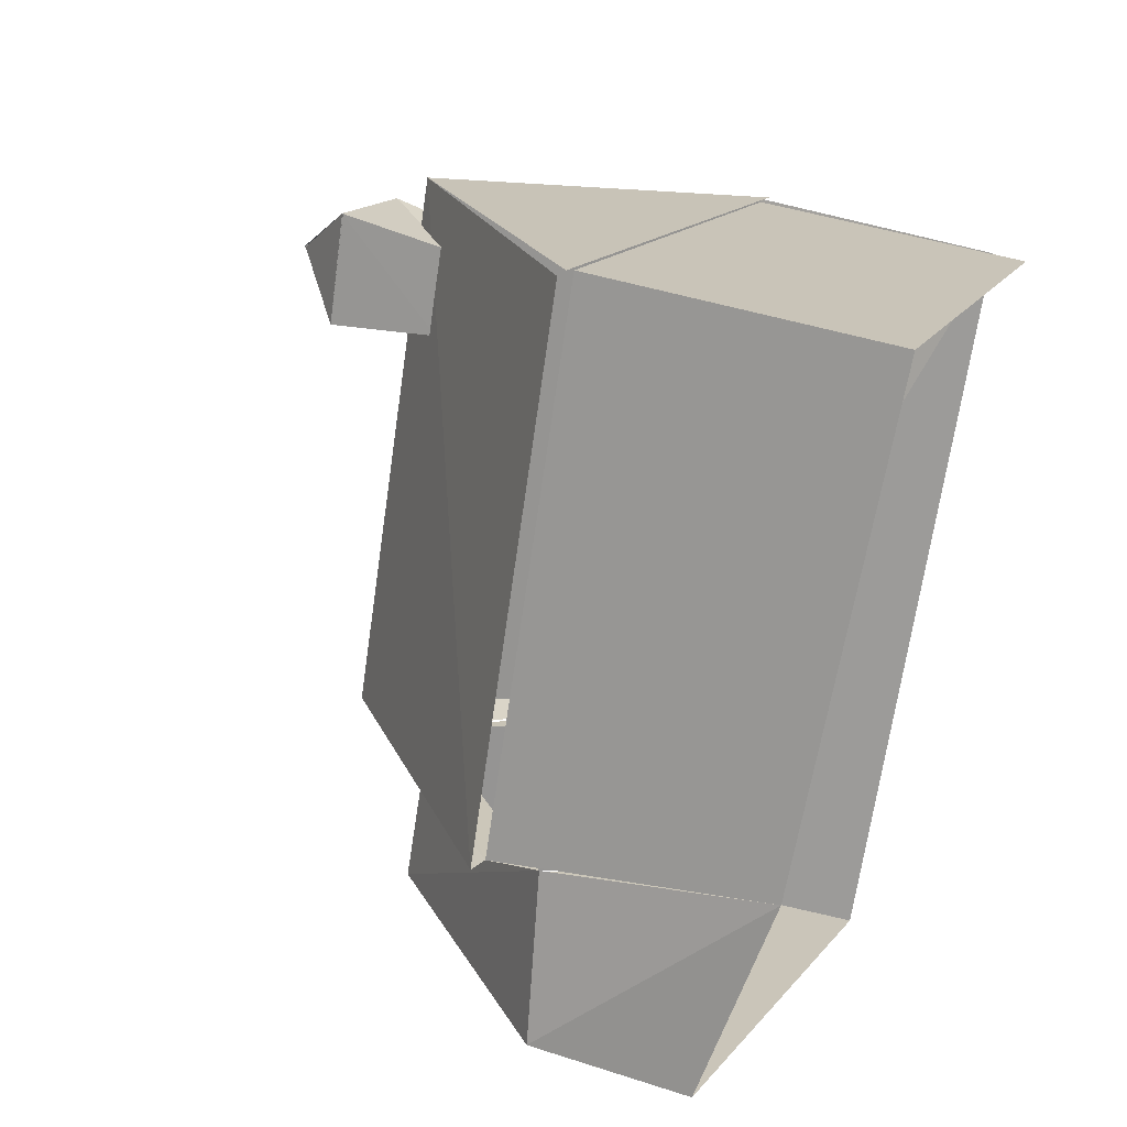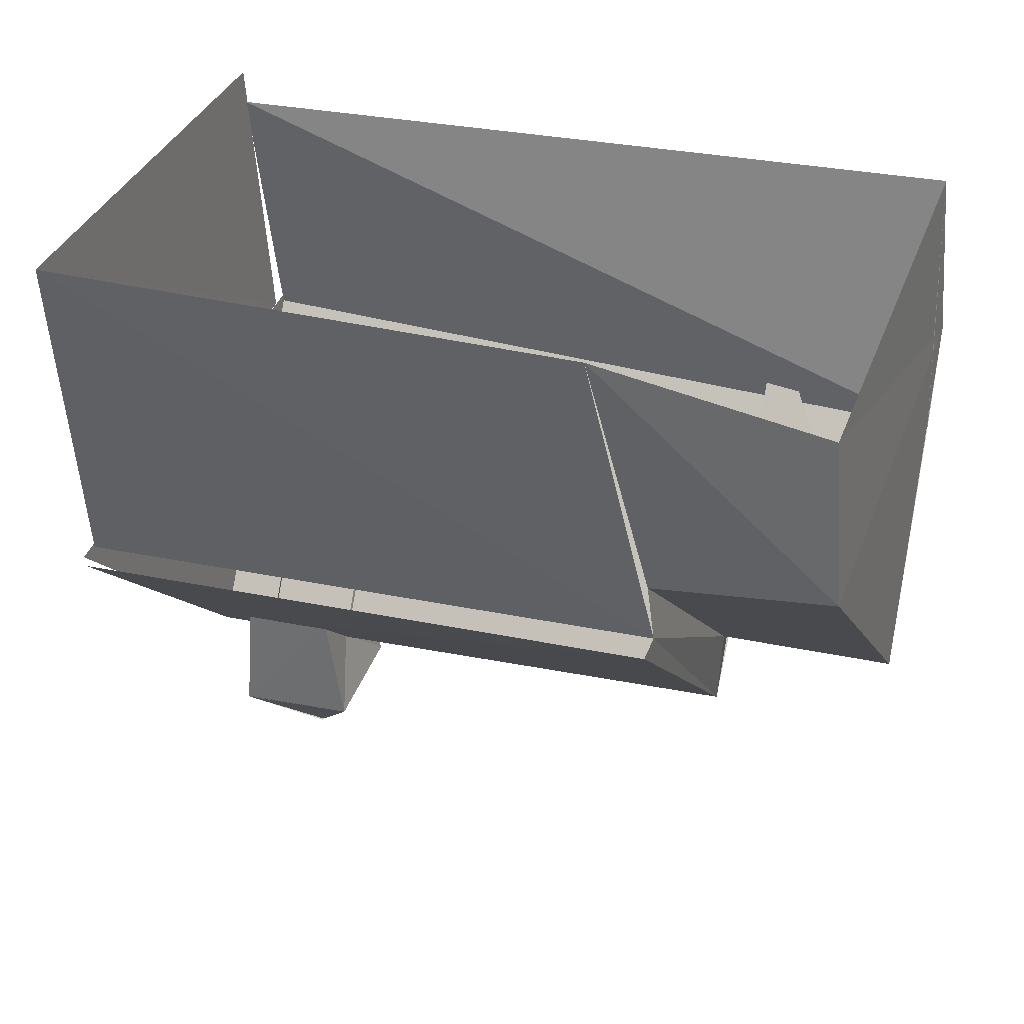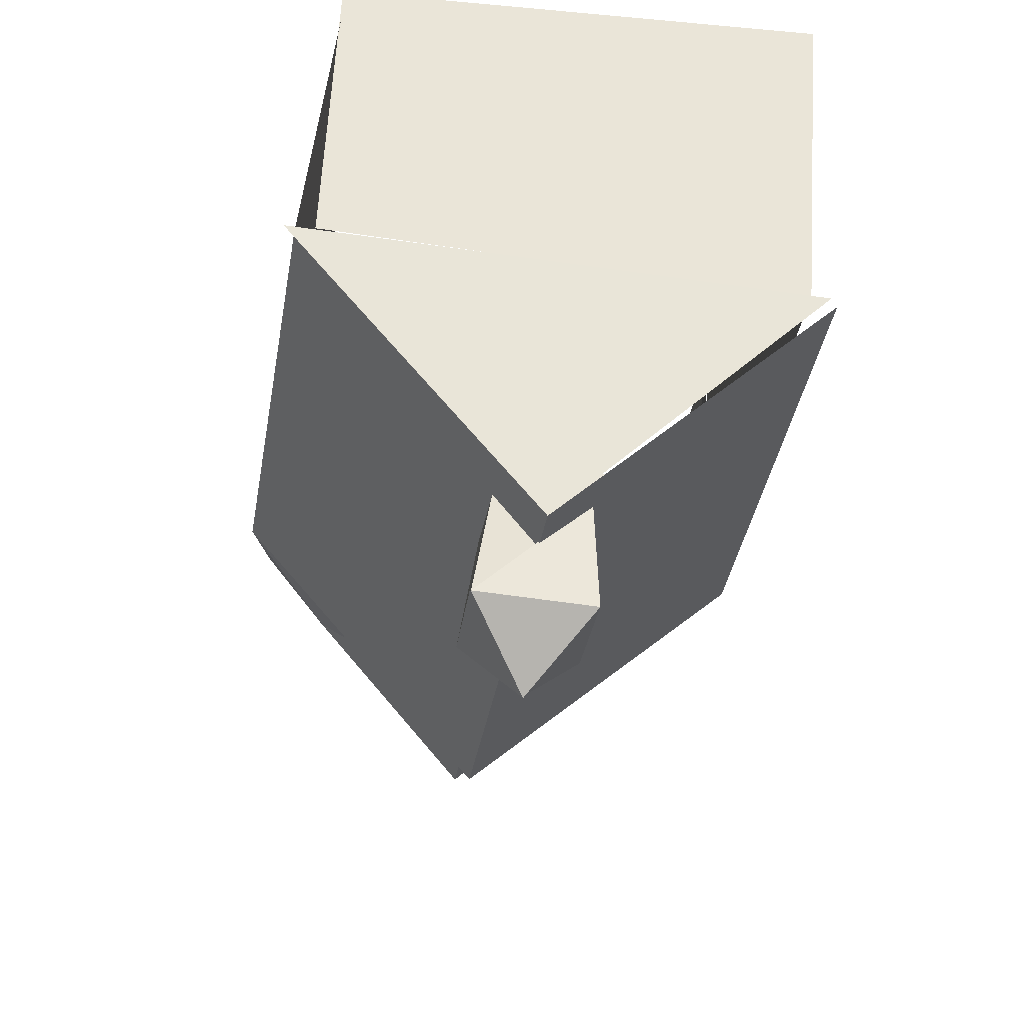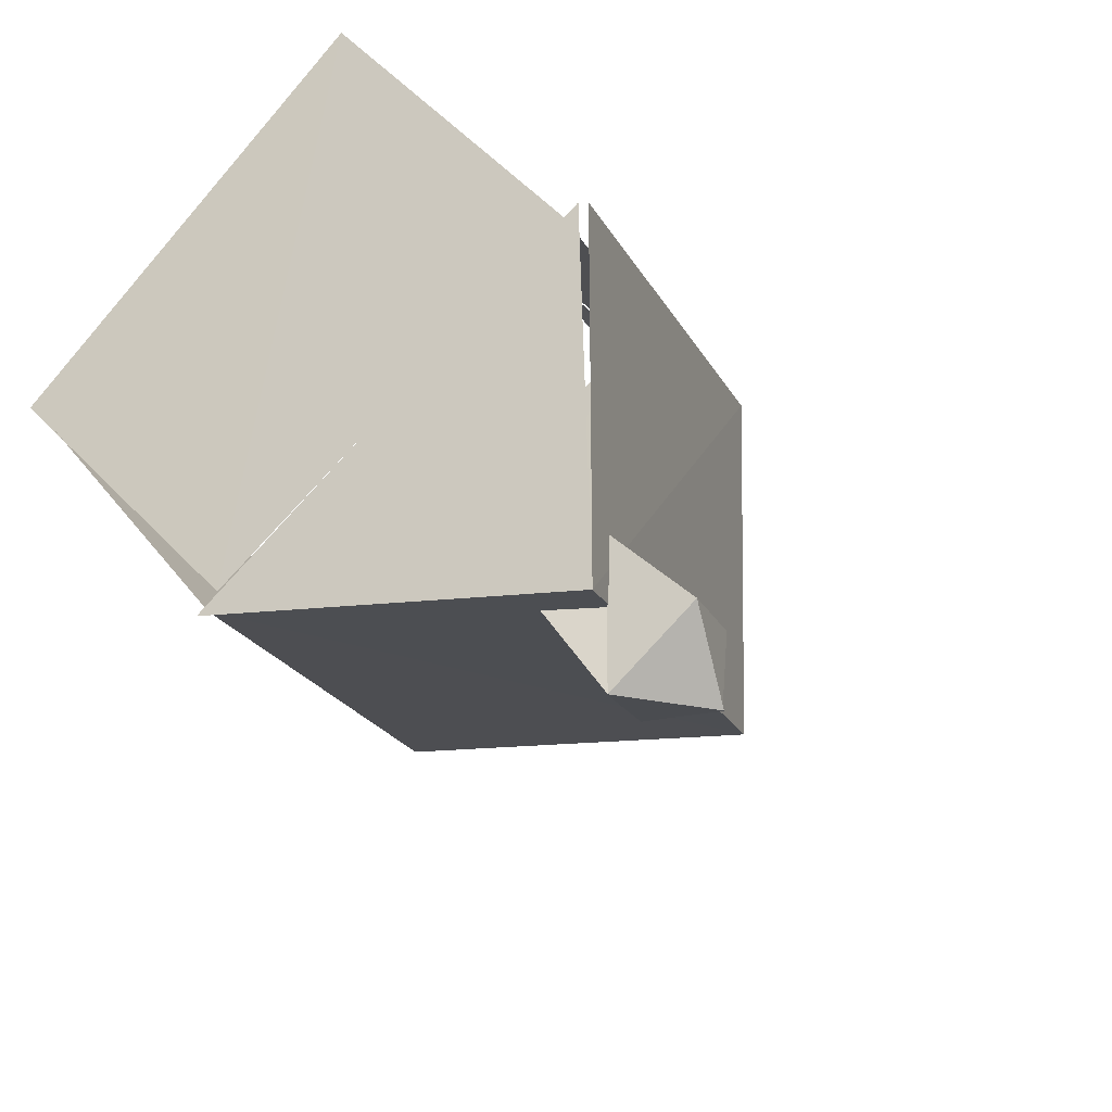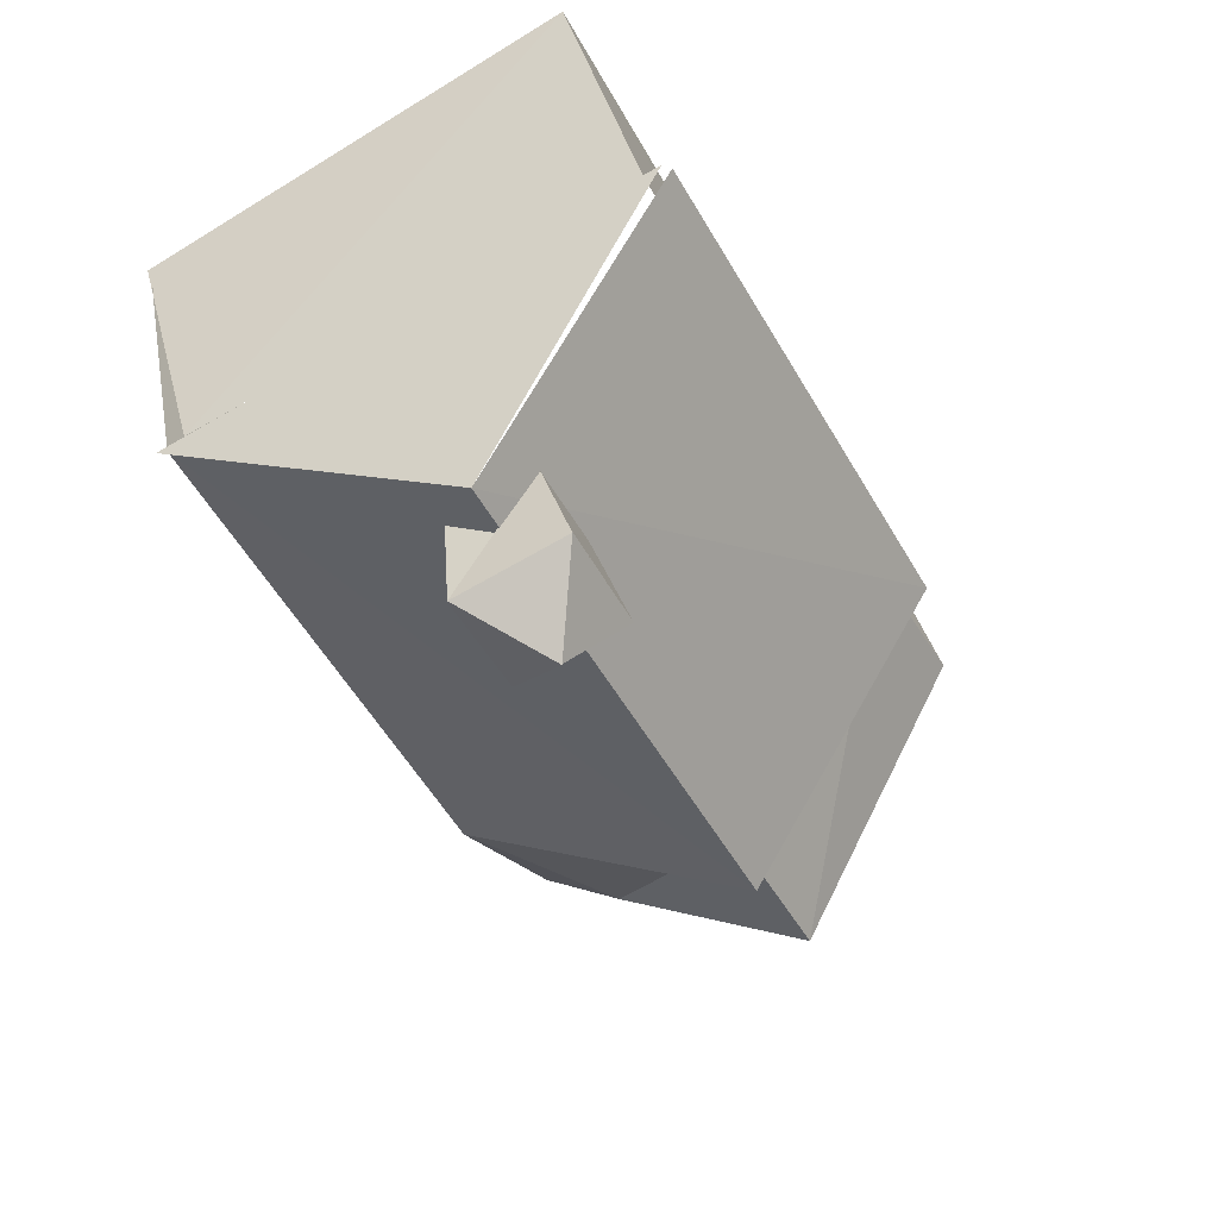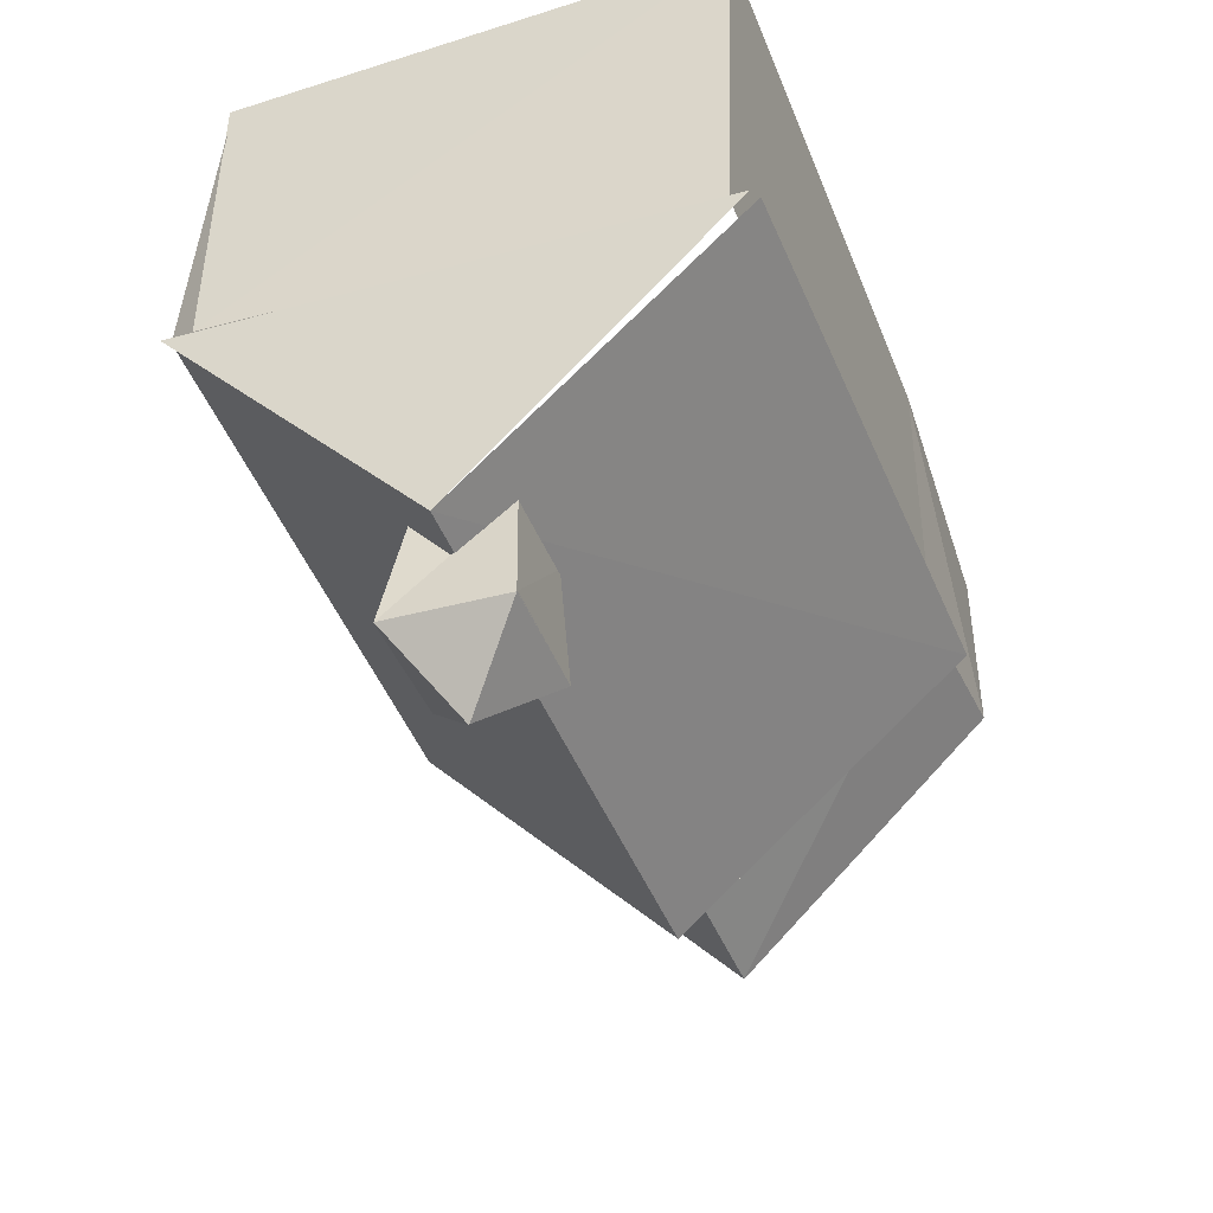
<metadata>
{"format":"obj","ext":"obj","renderer":"f3d","projection":"perspective","resolution":1024,"background":"white","views":[{"elev":46.3,"azim":-65.8,"up":"+Y"},{"elev":33.9,"azim":-98.8,"up":"+Z"},{"elev":-33.2,"azim":144.3,"up":"+Z"},{"elev":50.2,"azim":136.2,"up":"+Y"},{"elev":34.0,"azim":165.4,"up":"+Y"},{"elev":-46.3,"azim":172.2,"up":"+Z"}]}
</metadata>
<code>
o m390
v -0.04185 0.4342 -0.02847
v -0.05732 0.4457 -0.02937
v 0.1763 0.3006 -0.2901
v 0.2108 0.2305 -0.3461
v 0.106 0.2845 -0.3531
v 0.1314 0.2003 -0.4171
v 0.3771 0.235 0.2588
v 0.3773 0.2359 0.2942
v 0.409 0.2008 0.000922
v 0.3992 0.2044 -0.005155
v -0.3256 -0.08814 0.004403
v -0.3517 -0.07405 0.001112
v 0.0515 0.1809 -0.3451
v 0.1057 0.2846 -0.3518
v 0.1318 0.1997 -0.4156
v -0.4128 -0.2402 0.08755
v -0.09541 -0.2121 -0.2576
v -0.4083 -0.2287 0.2625
v 0.01142 -0.4487 0.2913
v 0.1556 0.1273 -0.3372
v 0.2113 0.2295 -0.3452
v 0.1299 -0.3254 0.03785
v -0.04763 0.4613 0.2975
v 0.3822 0.2143 0.001138
v 0.1445 0.2505 -0.2834
v 0.1064 0.2772 -0.2363
v 0.06336 0.1973 -0.2296
v 0.1056 0.1711 -0.278
v 0.1883 0.2329 -0.2291
v 0.1473 0.1528 -0.2229
v -0.06593 0.4437 -0.0345
v -0.3198 -0.08204 0.05977
v -0.1855 -0.3717 -0.164
v -0.1006 -0.2151 -0.1725
v 0.0828 -0.3165 0.2503
v 0.1246 -0.3122 0.03176
v 0.1013 -0.3064 0.08639
v 0.02519 -0.4659 0.1105
v -0.03544 -0.4394 0.02779
v -0.3063 -0.02007 0.303
f 38 19 18
f 38 18 16
f 13 5 15
f 9 2 3
f 26 4 5
f 38 16 33
f 36 34 17
f 22 34 37
f 37 34 33
f 19 38 35
f 35 38 37
f 17 10 22
f 10 17 3
f 23 24 1
f 24 23 8
f 10 7 39
f 7 19 39
f 39 33 34
f 34 22 39
f 40 23 11
f 11 23 1
f 12 3 17
f 12 31 3
f 34 32 11
f 34 11 17
f 12 17 11
f 25 29 4
f 29 20 4
f 20 29 30
f 20 6 4
f 6 5 4
f 5 27 26
f 5 13 27
f 34 33 32
f 32 33 16
f 16 18 40
f 32 16 40
f 15 20 13
f 13 15 14
f 13 28 27
f 28 13 20
f 30 28 20
f 20 15 21
f 22 38 39
f 38 22 37

</code>
